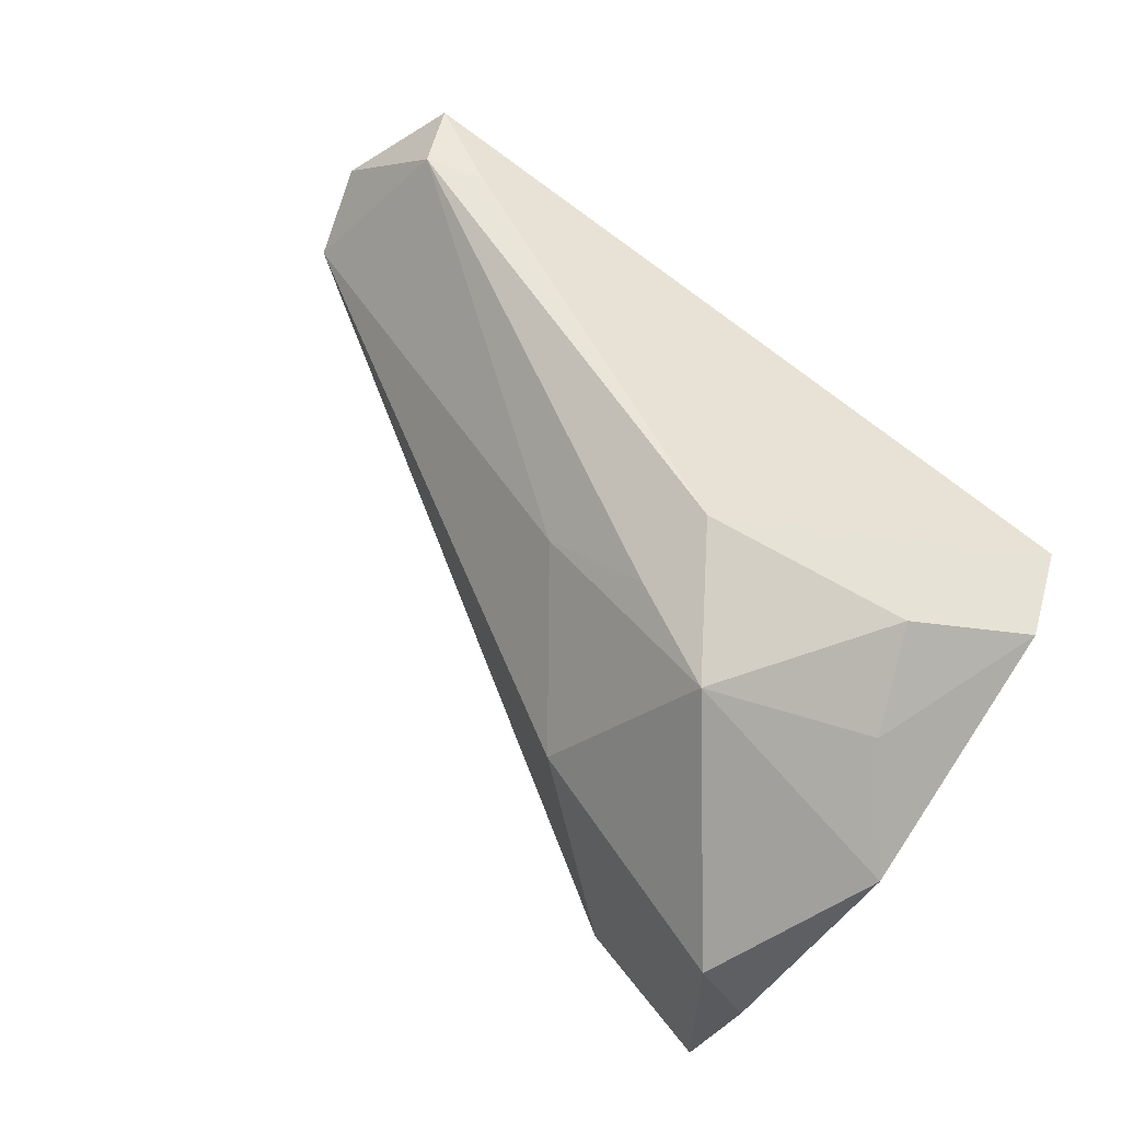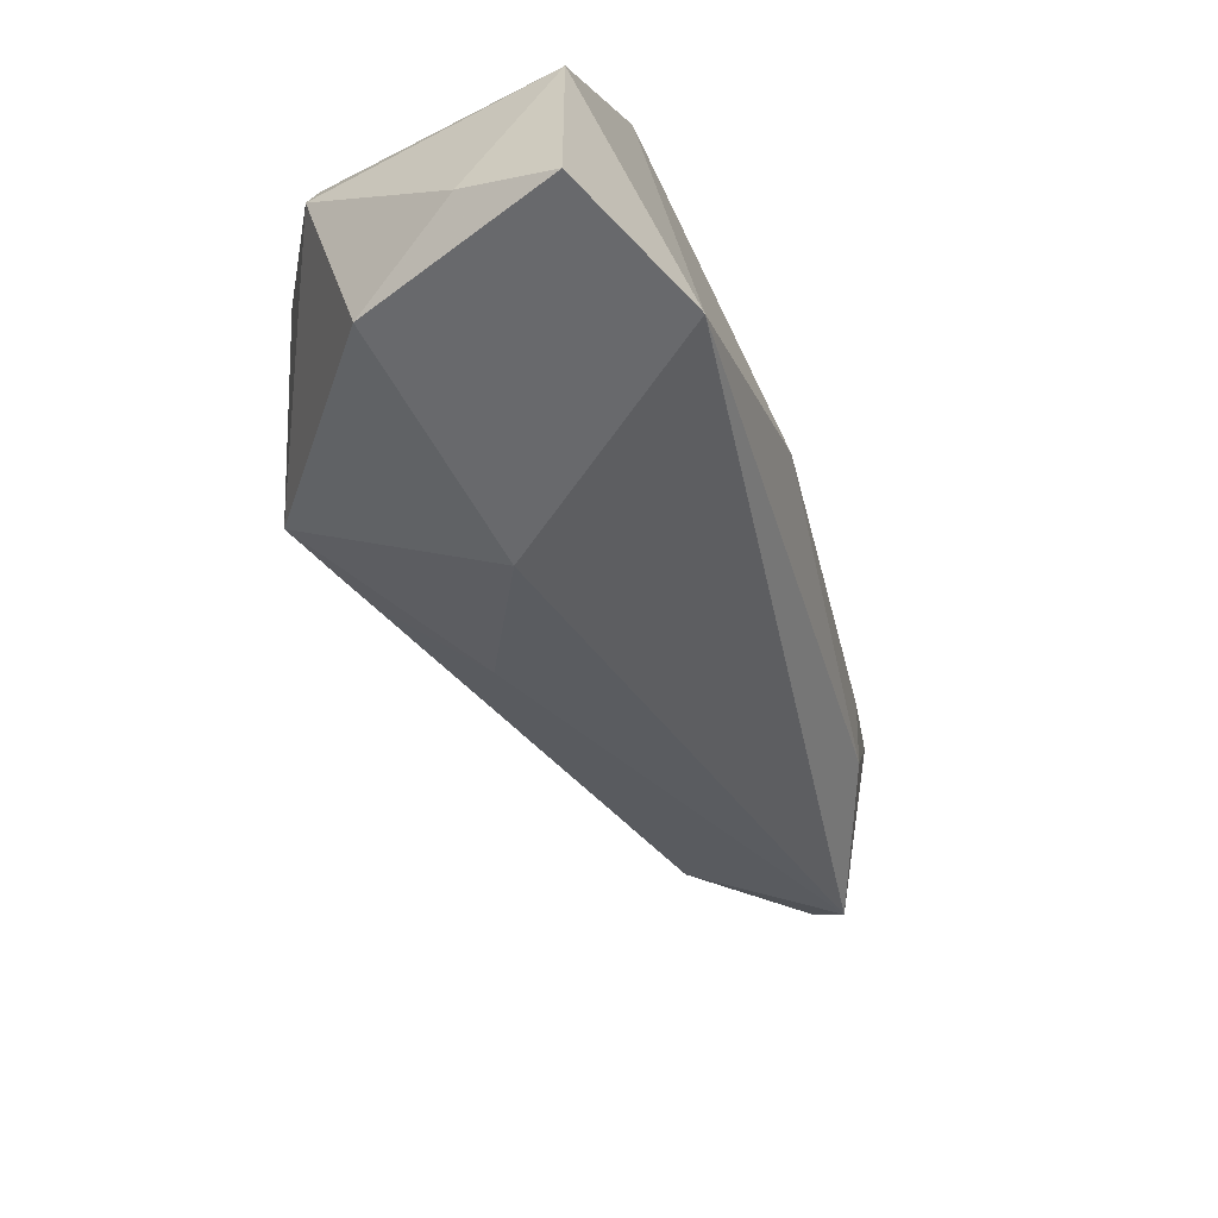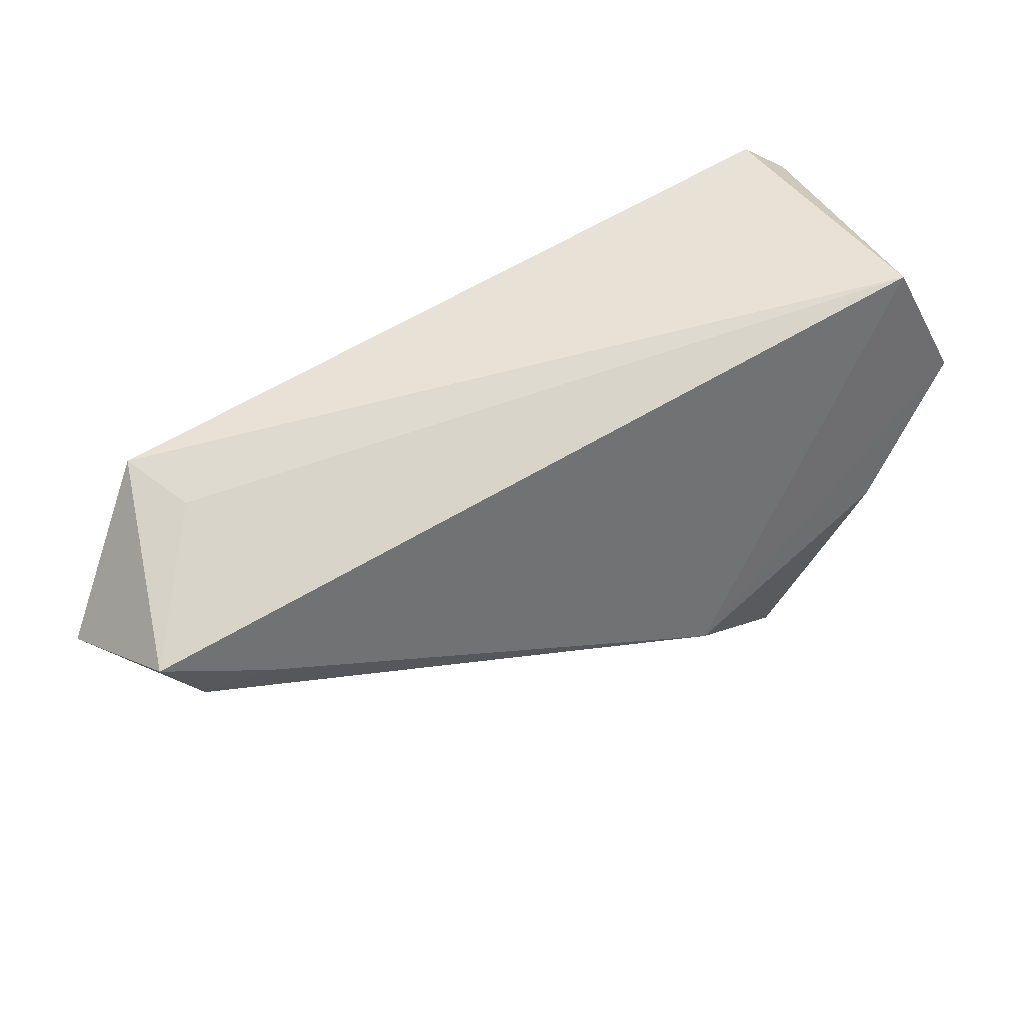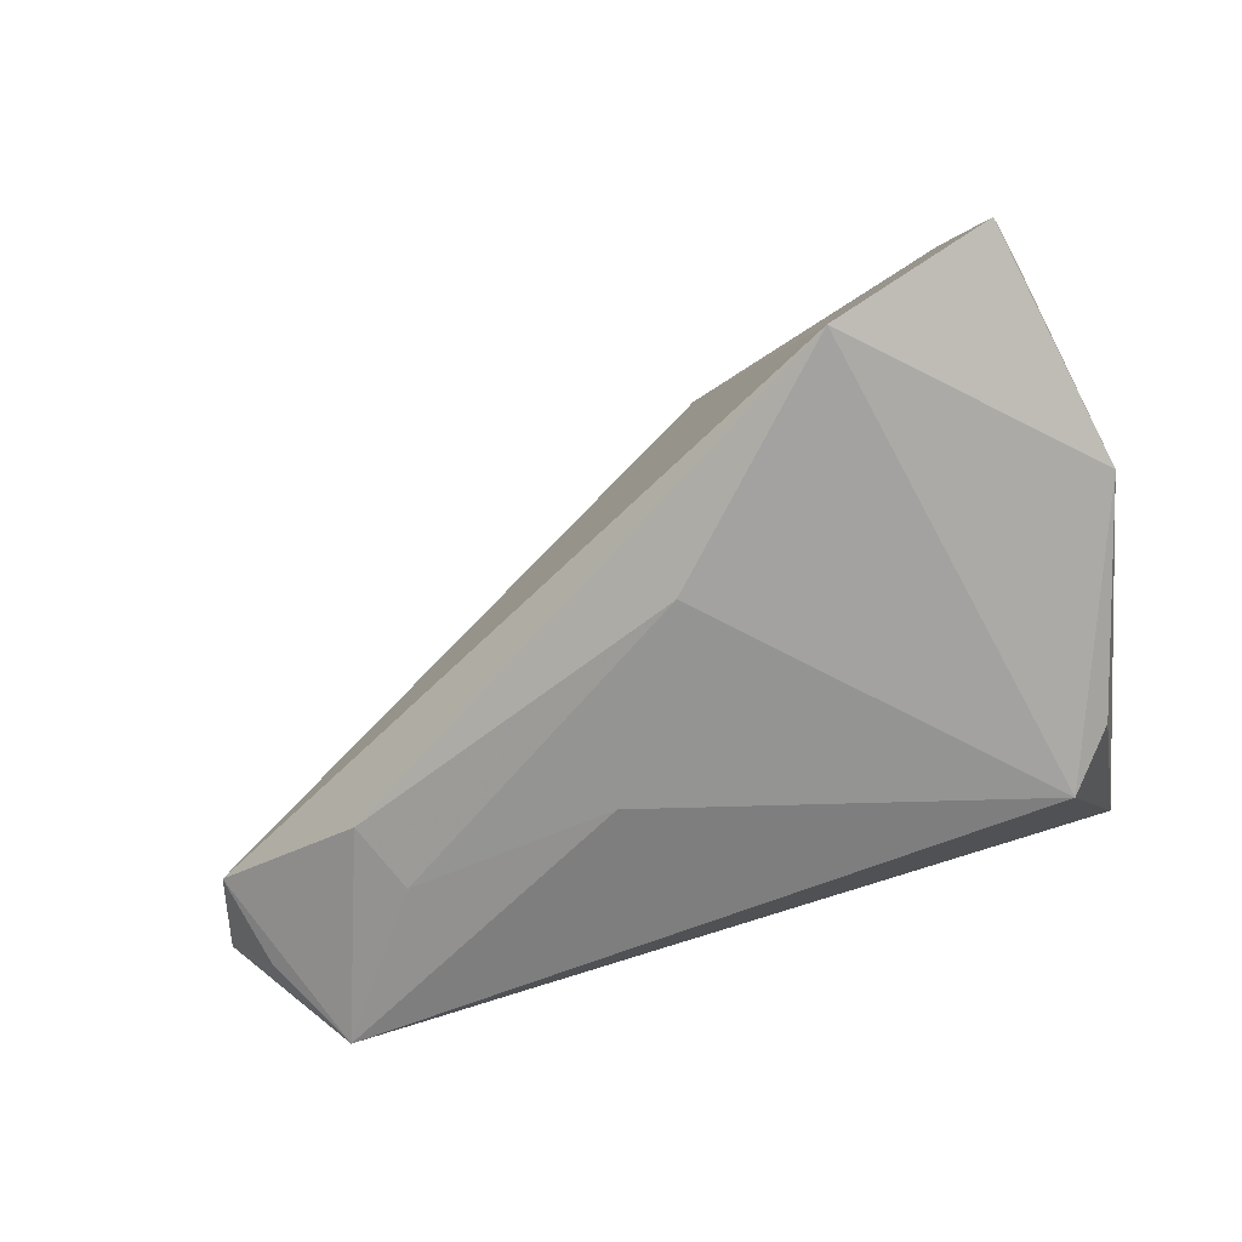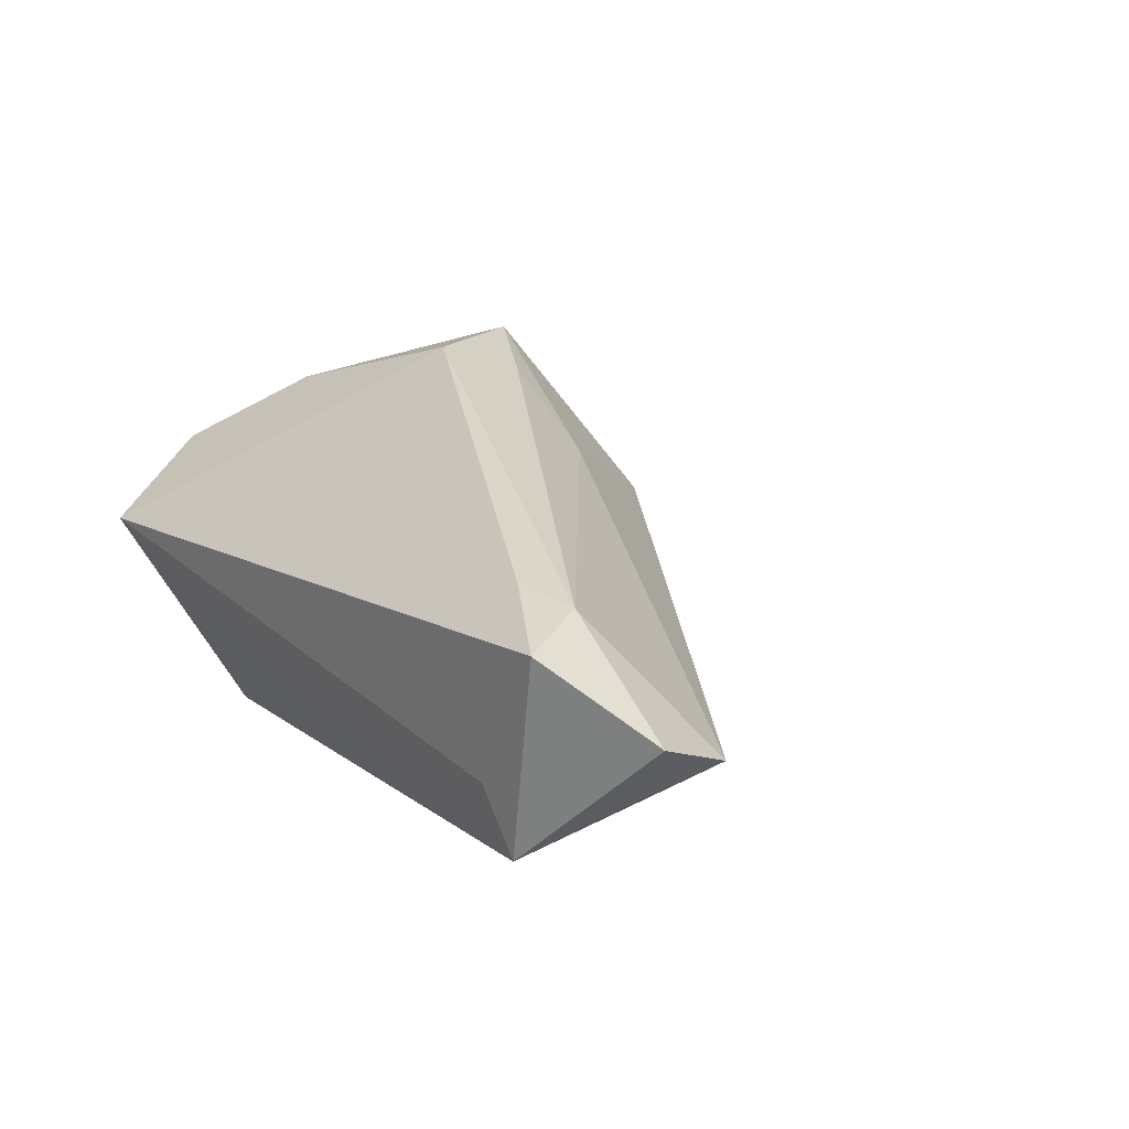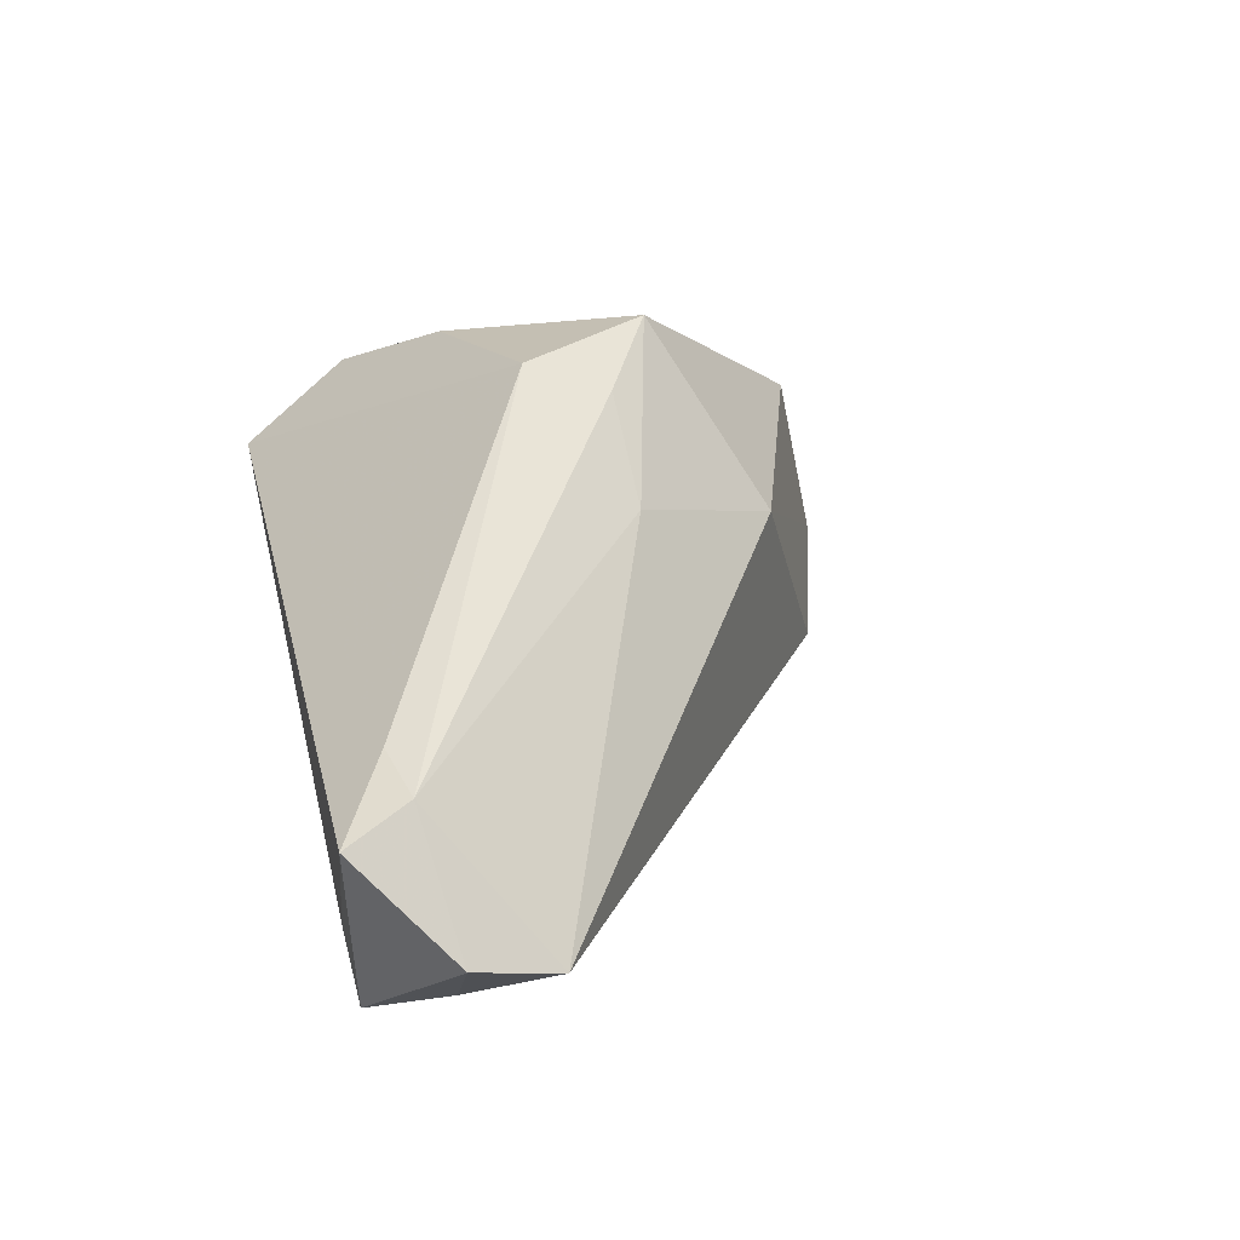
<metadata>
{"format":"obj","ext":"obj","renderer":"f3d","projection":"perspective","resolution":1024,"background":"white","views":[{"elev":72.5,"azim":36.7,"up":"+Z"},{"elev":-73.3,"azim":118.1,"up":"+Y"},{"elev":76.3,"azim":-23.4,"up":"+Y"},{"elev":-72.7,"azim":15.0,"up":"+Z"},{"elev":17.7,"azim":-125.6,"up":"+Z"},{"elev":33.5,"azim":-102.8,"up":"+Z"}]}
</metadata>
<code>
v 0.0358 0.02994 0.004635
v -0.06562 0.009353 -0.0006325
v 0.03735 -0.03839 -0.006836
v -0.06224 0.01983 -0.004332
v 0.00084 -0.02929 0.007178
v 0.0297 0.01573 -0.0221
v 0.01285 -0.01635 0.0288
v 0.001685 0.0003171 0.03001
v -0.06009 0.02994 0.01355
v -0.01327 -0.009928 0.01822
v -0.06839 0.0196 0.003878
v 0.03102 -0.03911 0.007444
v 0.04112 -0.01735 -0.02021
v -0.05043 0.02953 -0.003389
v -0.005216 -0.0161 -0.0221
v -0.0426 0.01085 -0.01388
v 0.03186 -0.006382 0.01819
v -0.05685 0.02229 0.01615
v -0.0001368 -0.009597 0.02636
v 0.04157 -0.01817 0.009301
v 0.03498 -0.04495 -0.01713
v -0.0548 0.02866 -0.01089
v 0.02678 0.006054 0.02233
v 0.03484 0.009196 -0.02035
v 0.03979 0.0168 0.01312
v -0.04922 0.02402 0.01699
v -0.01731 0.005577 -0.01955
v 0.0163 -0.03971 -0.0221
v -0.04668 0.003249 -0.01143
f 1 8 25
f 20 13 25
f 25 13 1
f 6 13 28
f 26 8 1
f 1 9 26
f 28 13 21
f 20 25 17
f 17 7 20
f 23 25 8
f 8 7 23
f 23 17 25
f 7 17 23
f 28 21 5
f 1 13 24
f 24 6 1
f 13 6 24
f 11 9 22
f 1 6 22
f 8 26 18
f 18 9 11
f 18 26 9
f 3 13 20
f 3 21 13
f 7 5 12
f 12 5 21
f 21 3 12
f 20 7 12
f 12 3 20
f 15 6 28
f 14 9 1
f 1 22 14
f 14 22 9
f 19 7 8
f 8 18 19
f 27 22 6
f 6 15 27
f 29 15 28
f 2 18 11
f 28 5 2
f 22 29 2
f 2 29 28
f 16 29 22
f 15 29 16
f 22 27 16
f 16 27 15
f 10 19 18
f 18 2 10
f 7 19 10
f 10 5 7
f 10 2 5
f 11 22 4
f 4 2 11
f 22 2 4

</code>
